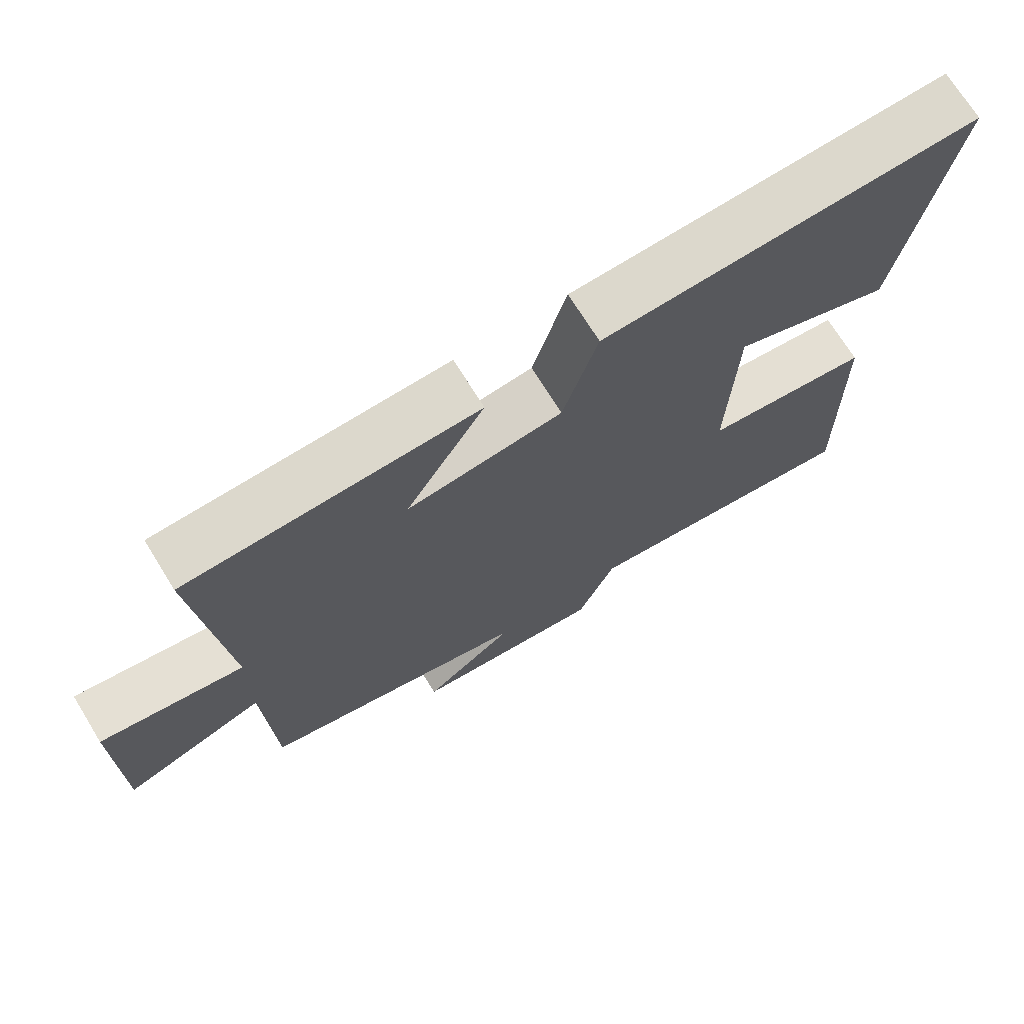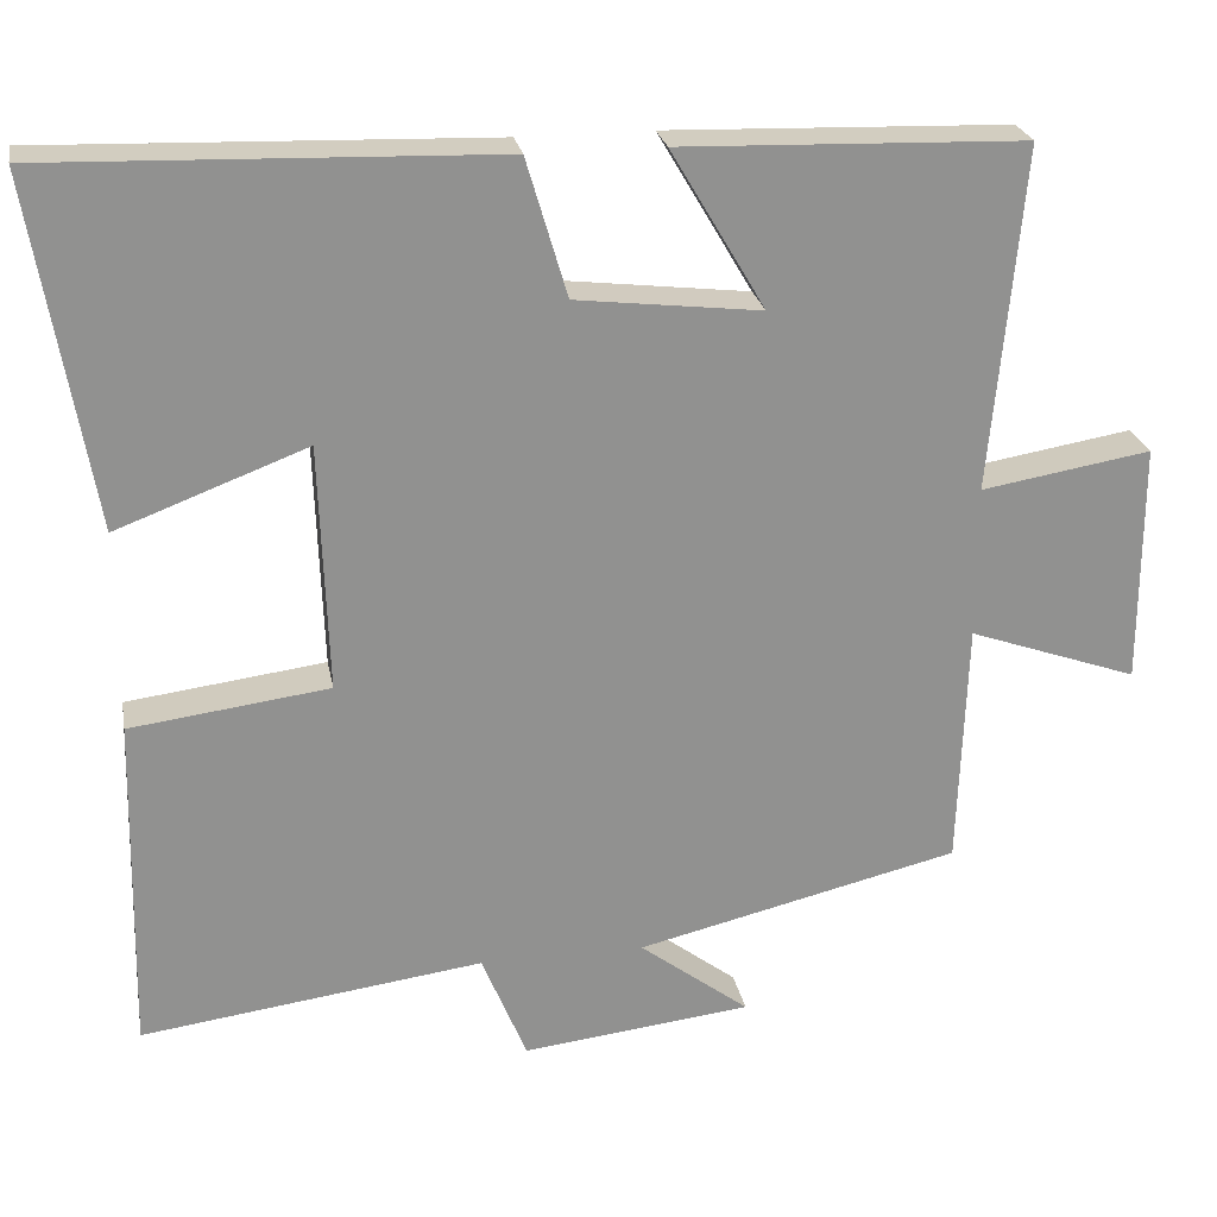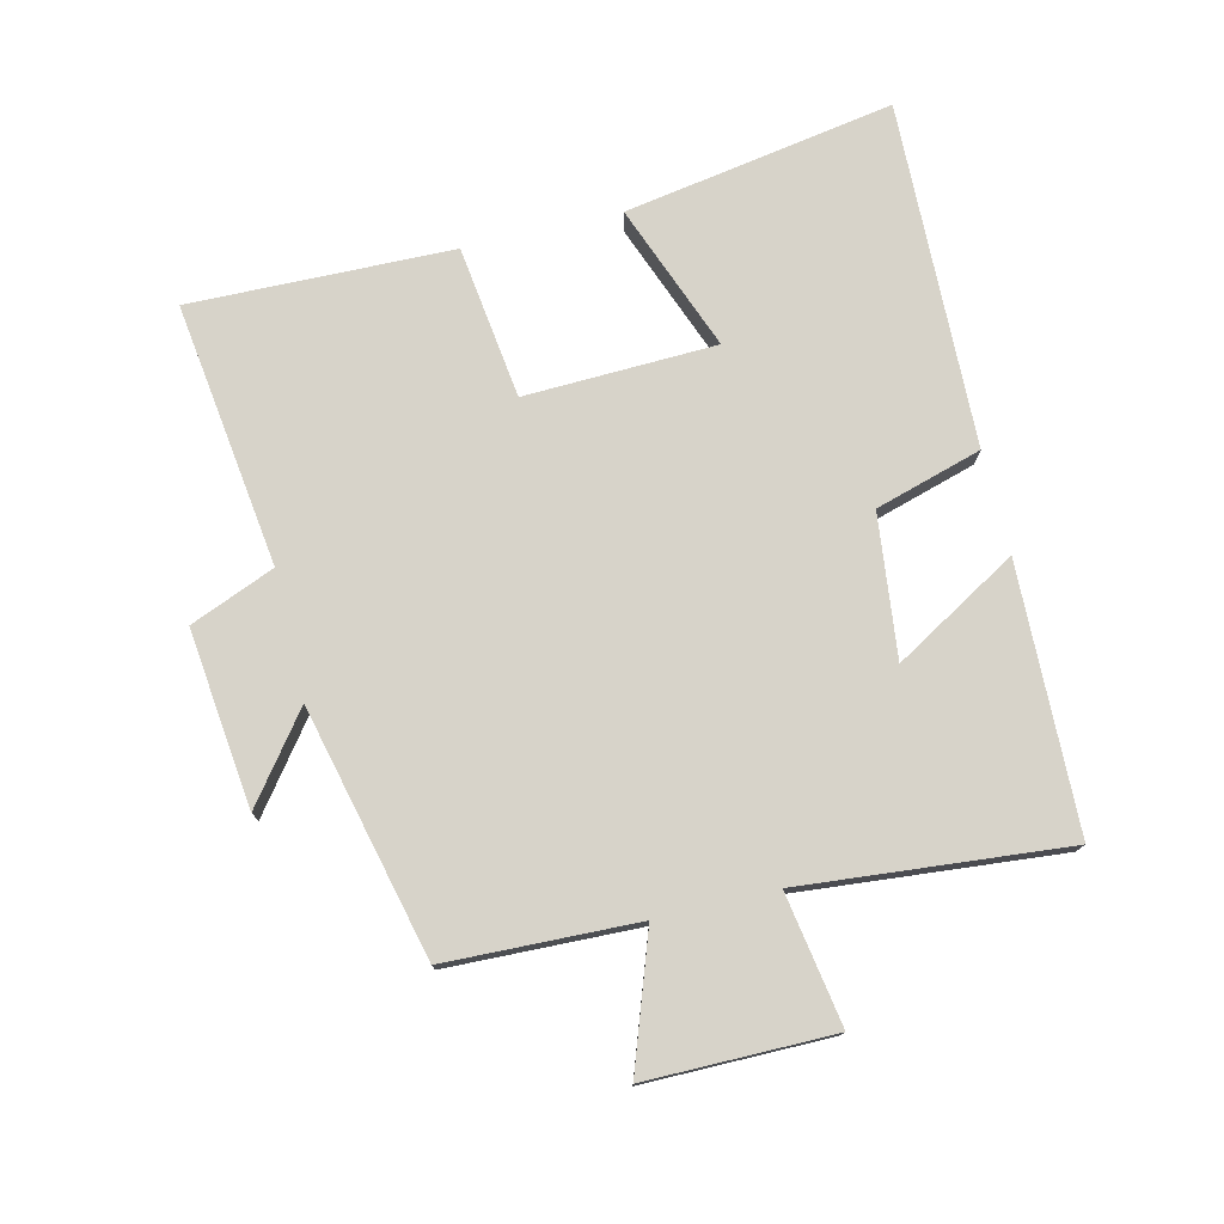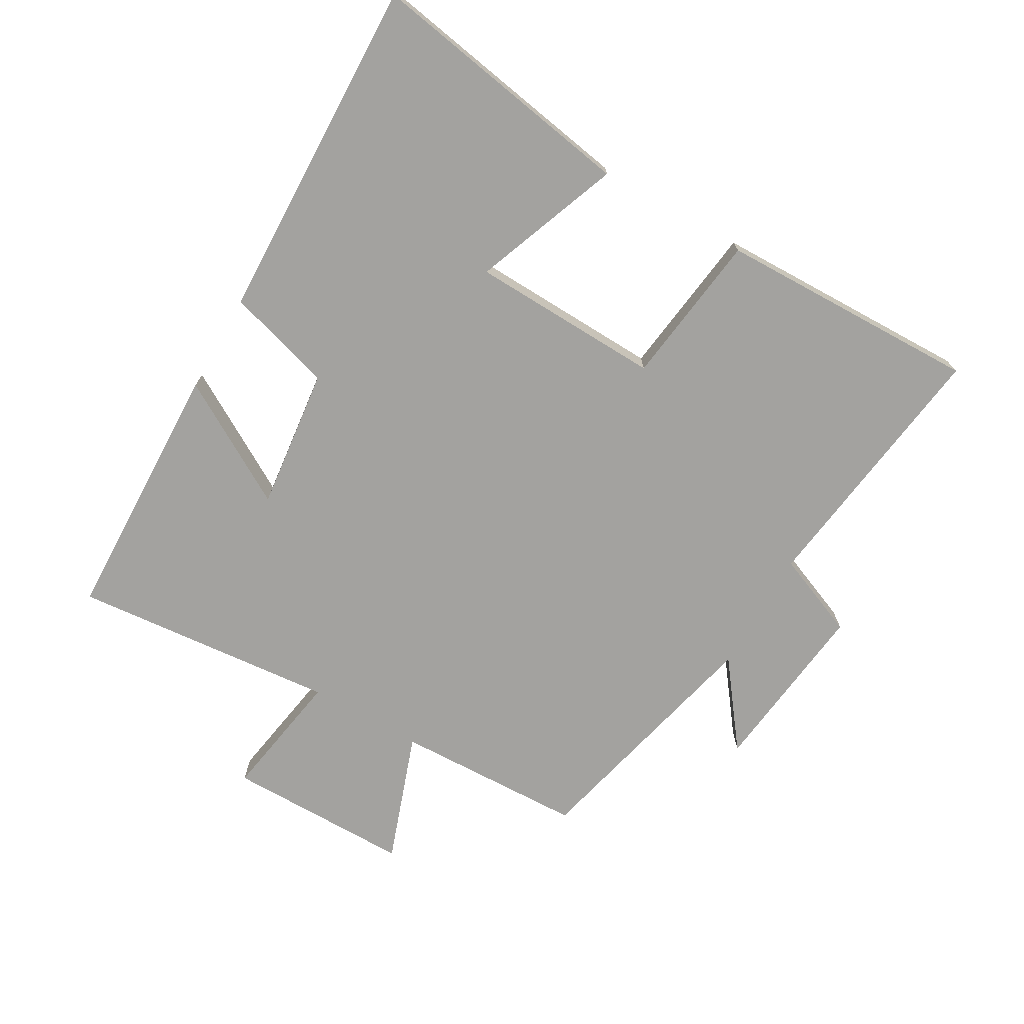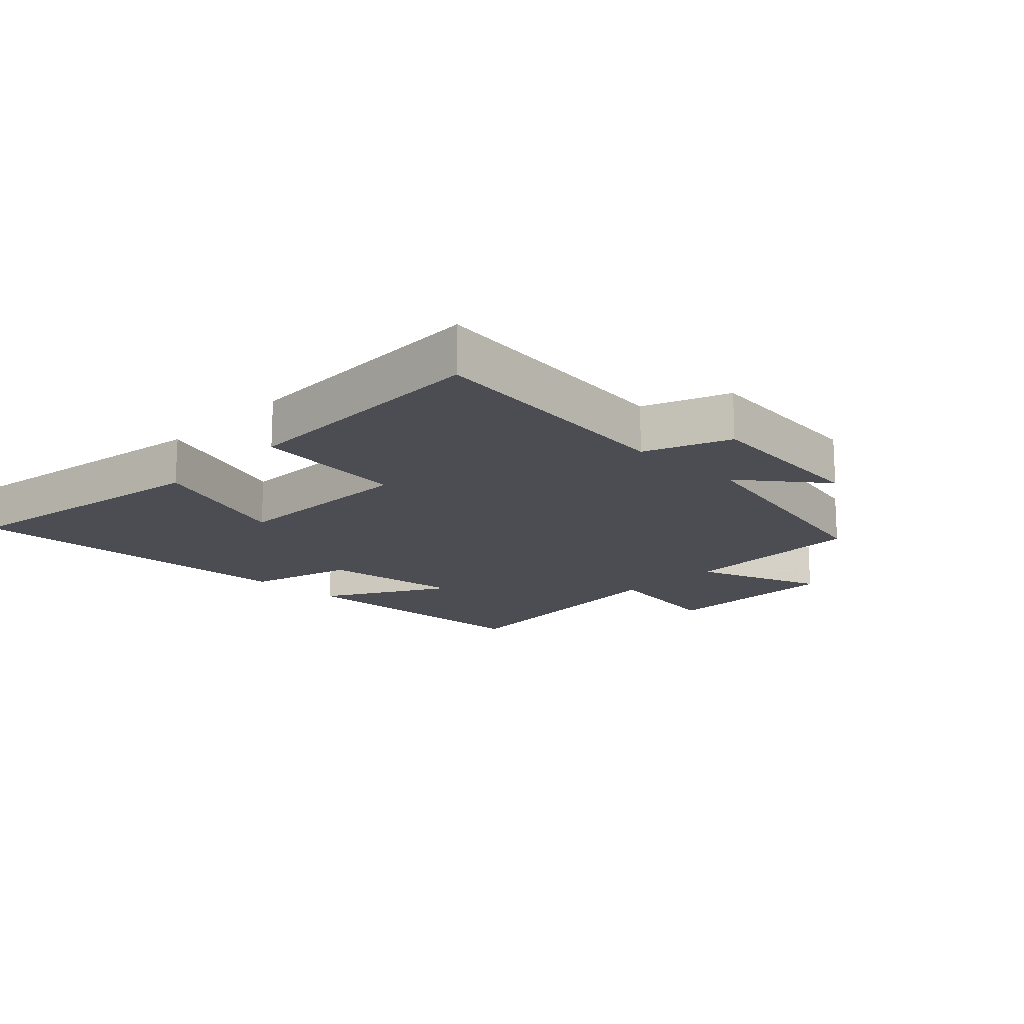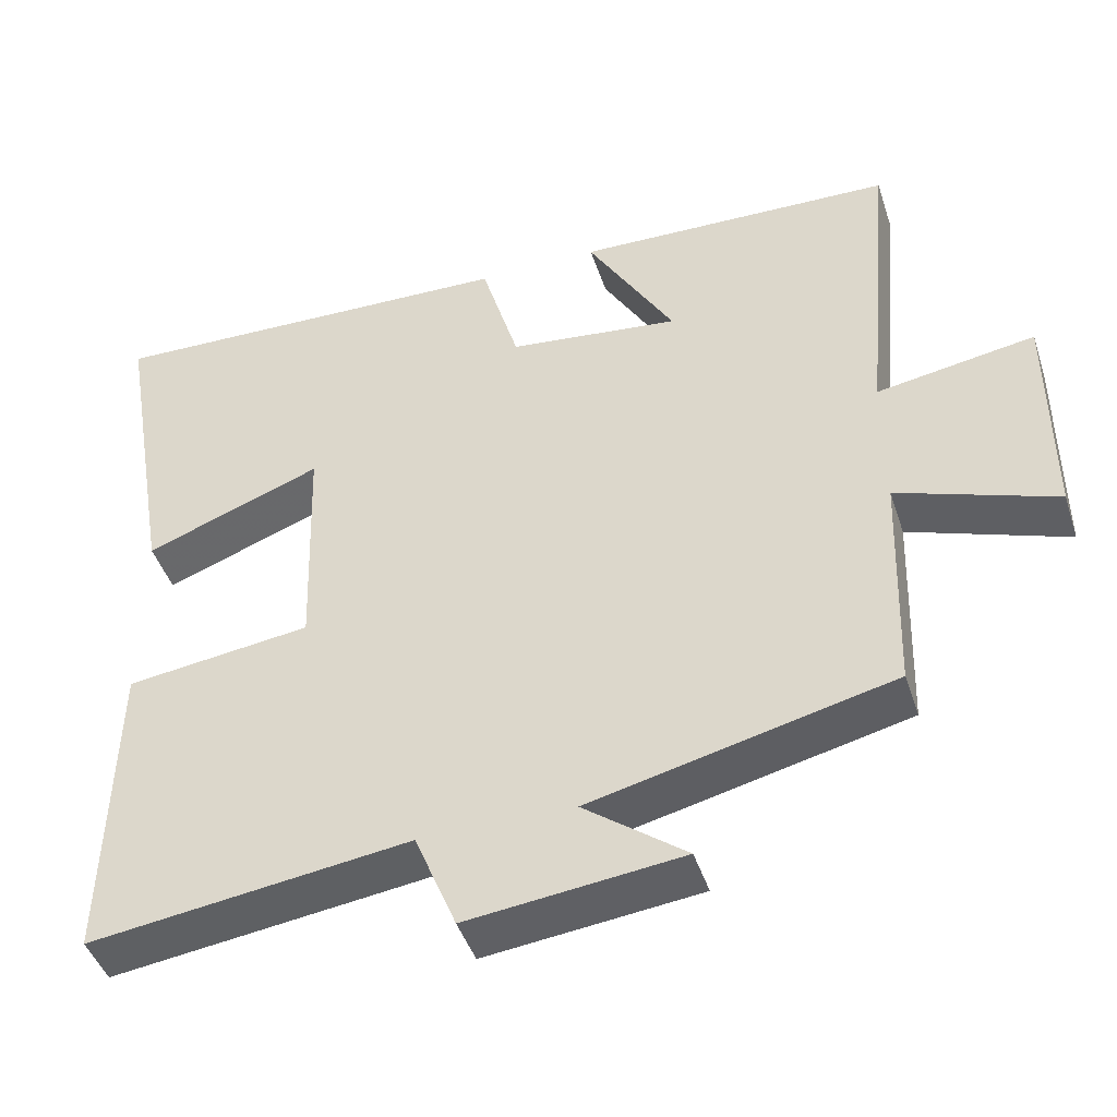
<metadata>
{"format":"obj","ext":"obj","renderer":"f3d","projection":"perspective","resolution":1024,"background":"white","views":[{"elev":71.3,"azim":-31.7,"up":"+Z"},{"elev":24.4,"azim":169.6,"up":"+Z"},{"elev":76.1,"azim":-103.5,"up":"+Y"},{"elev":-72.4,"azim":60.1,"up":"+Y"},{"elev":-16.3,"azim":136.3,"up":"+Y"},{"elev":-44.8,"azim":-162.2,"up":"+Z"}]}
</metadata>
<code>
v -0.538 0.07 0.487
v -0.125 0.07 0.5
v -0.238 0.07 0.308
v -0.016 0.07 0.334
v 0.033 0.07 0.5
v 0.572 0.07 0.517
v 0.5 0.07 0.096
v 0.271 0.07 0.183
v 0.261 0.07 -0.115
v 0.5 0.07 -0.146
v 0.509 0.07 -0.555
v 0.097 0.07 -0.5
v 0.043 0.07 -0.632
v -0.233 0.07 -0.6
v -0.101 0.07 -0.5
v -0.49 0.07 -0.407
v -0.5 0.07 -0.11
v -0.704 0.07 -0.182
v -0.704 0.07 0.108
v -0.5 0.07 0.074
v -0.538 0 0.487
v -0.125 0 0.5
v -0.238 0 0.308
v -0.016 0 0.334
v 0.033 0 0.5
v 0.572 0 0.517
v 0.5 0 0.096
v 0.271 0 0.183
v 0.261 0 -0.115
v 0.5 0 -0.146
v 0.509 0 -0.555
v 0.097 0 -0.5
v 0.043 0 -0.632
v -0.233 0 -0.6
v -0.101 0 -0.5
v -0.49 0 -0.407
v -0.5 0 -0.11
v -0.704 0 -0.182
v -0.704 0 0.108
v -0.5 0 0.074
f 17 18 19 20
f 15 16 17 20
f 15 20 1
f 12 13 14 15
f 12 15 1
f 9 10 11 12
f 8 9 12
f 6 7 8
f 5 6 8
f 4 5 8
f 3 4 8 12
f 1 2 3
f 1 3 12
f 40 39 38 37
f 40 37 36 35
f 21 40 35
f 35 34 33 32
f 21 35 32
f 32 31 30 29
f 32 29 28
f 28 27 26
f 28 26 25
f 28 25 24
f 32 28 24 23
f 23 22 21
f 32 23 21
f 1 21 22 2
f 2 22 23 3
f 3 23 24 4
f 4 24 25 5
f 5 25 26 6
f 6 26 27 7
f 7 27 28 8
f 8 28 29 9
f 9 29 30 10
f 10 30 31 11
f 11 31 32 12
f 12 32 33 13
f 13 33 34 14
f 14 34 35 15
f 15 35 36 16
f 16 36 37 17
f 17 37 38 18
f 18 38 39 19
f 19 39 40 20
f 20 40 21 1

</code>
